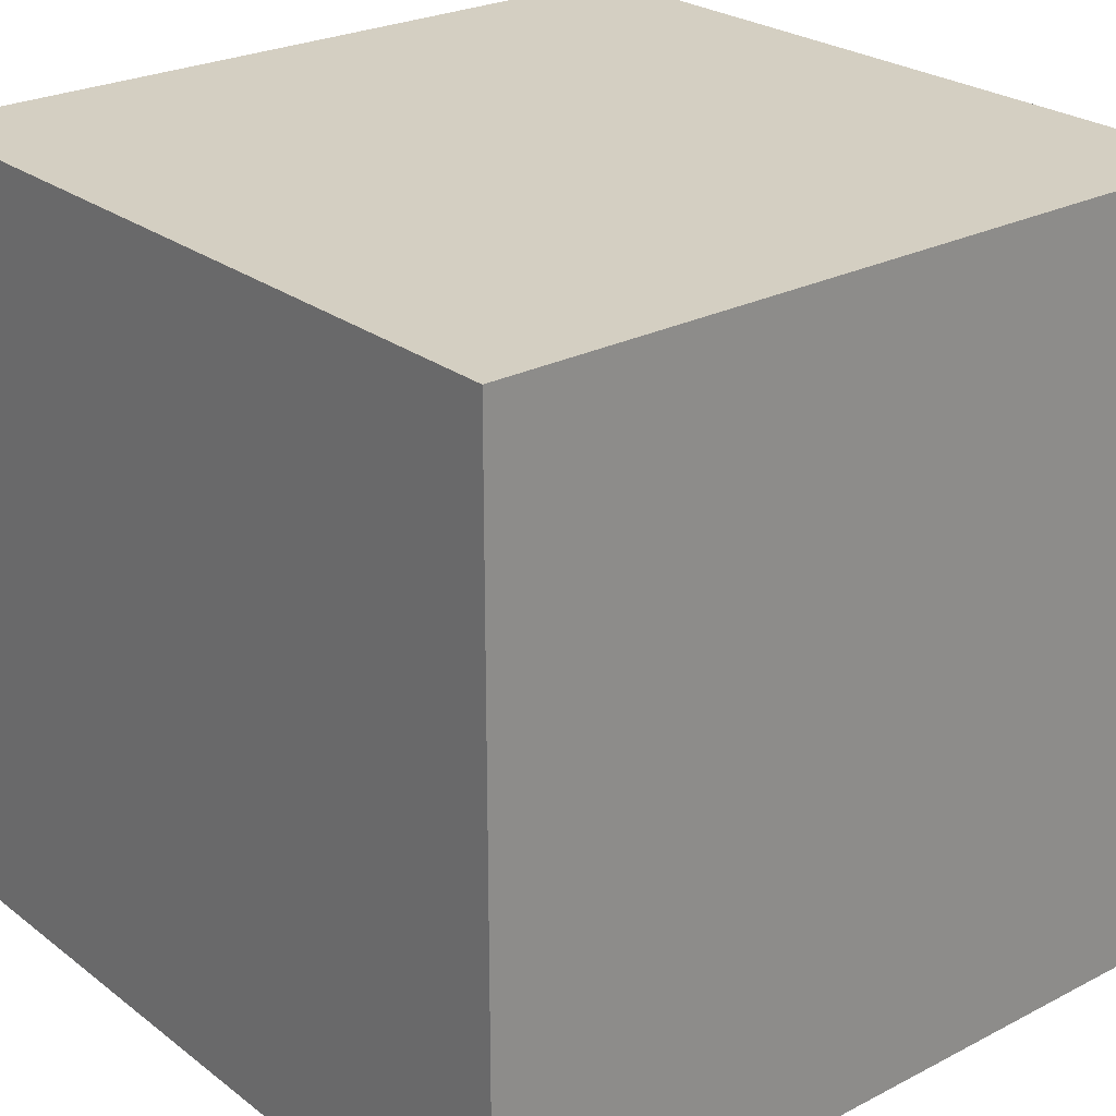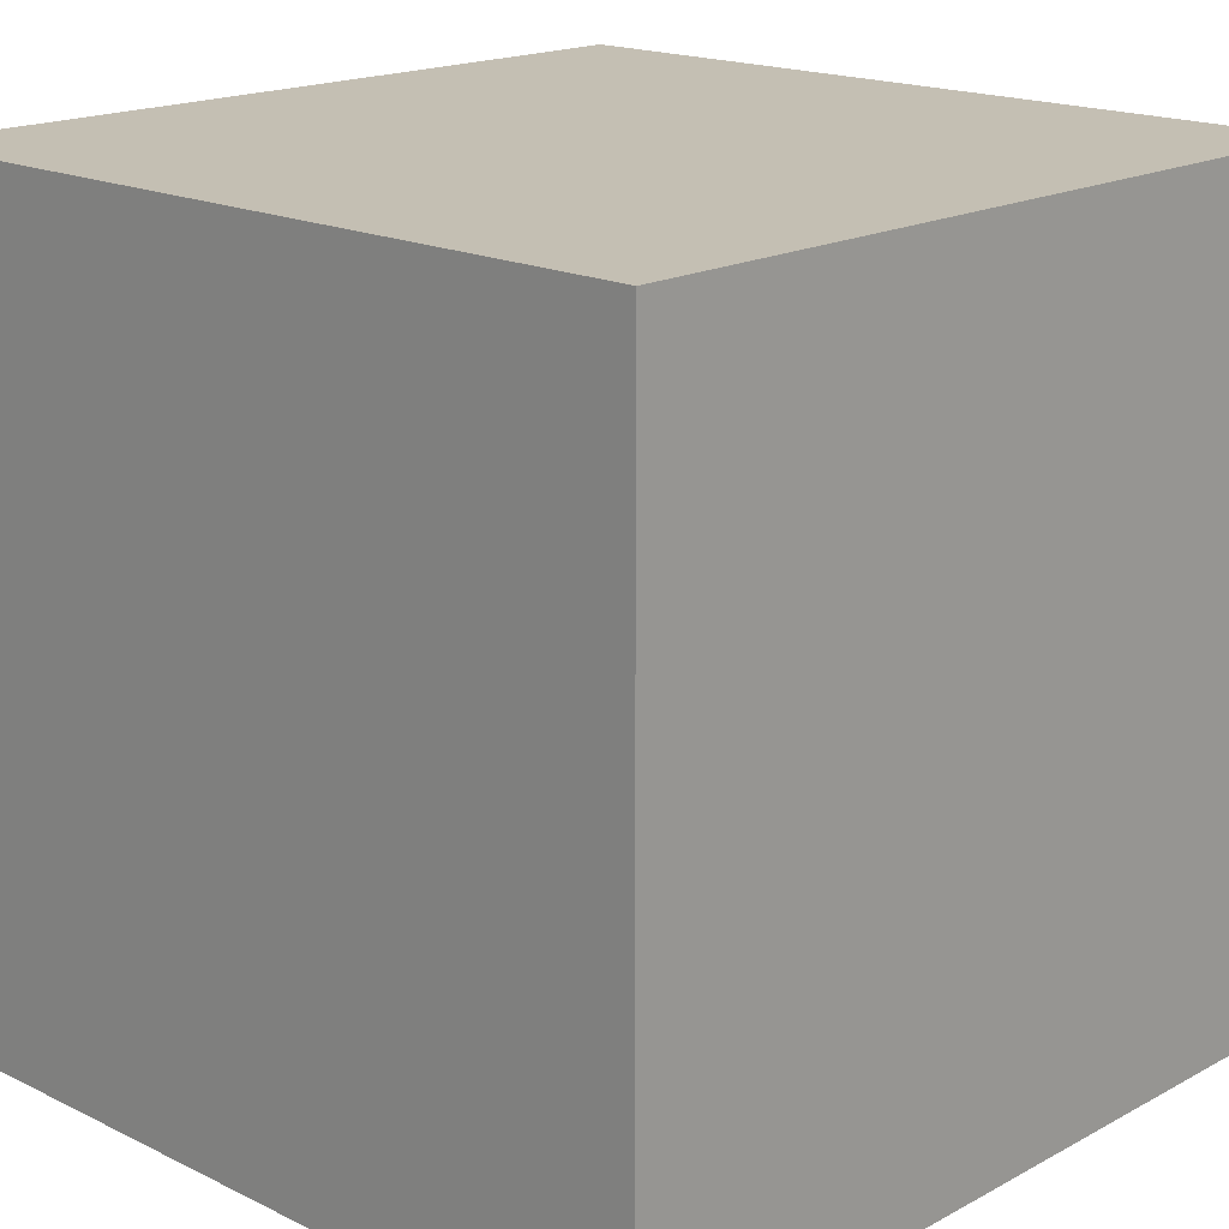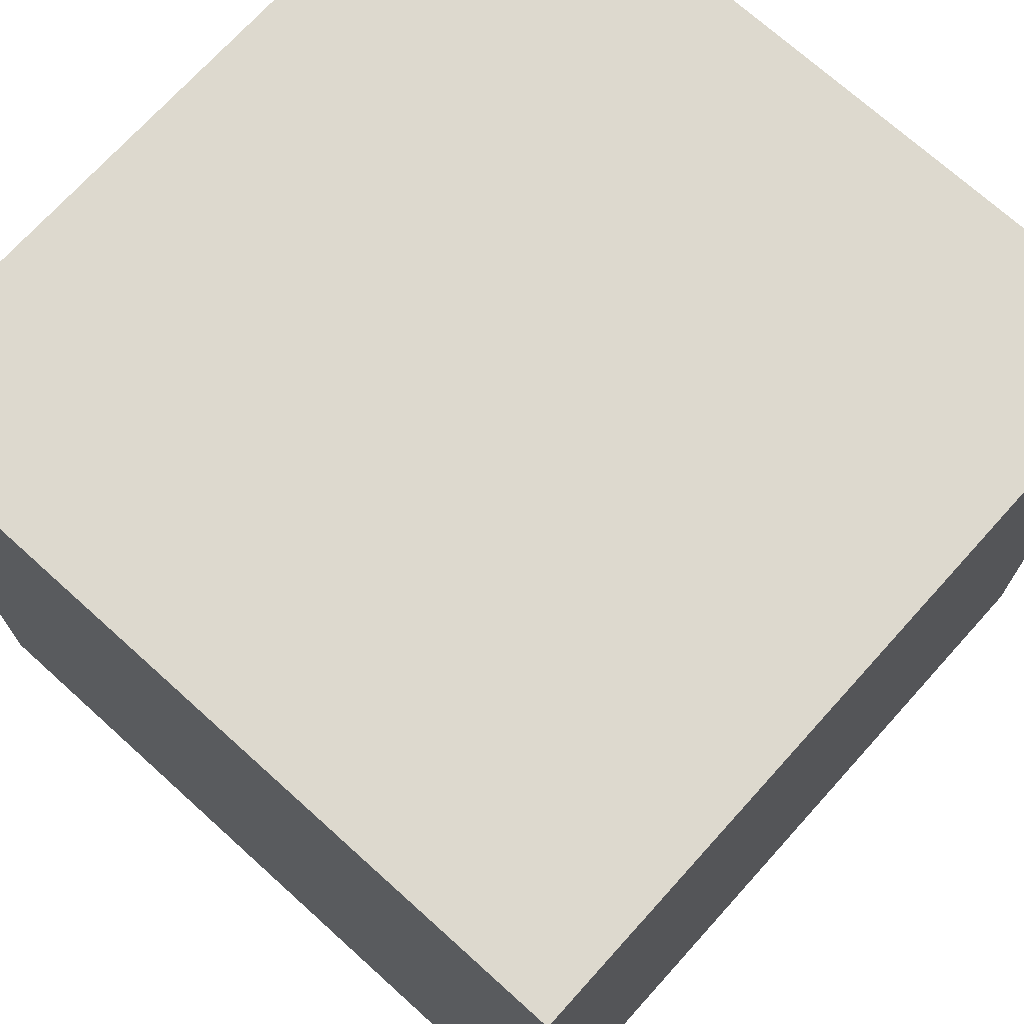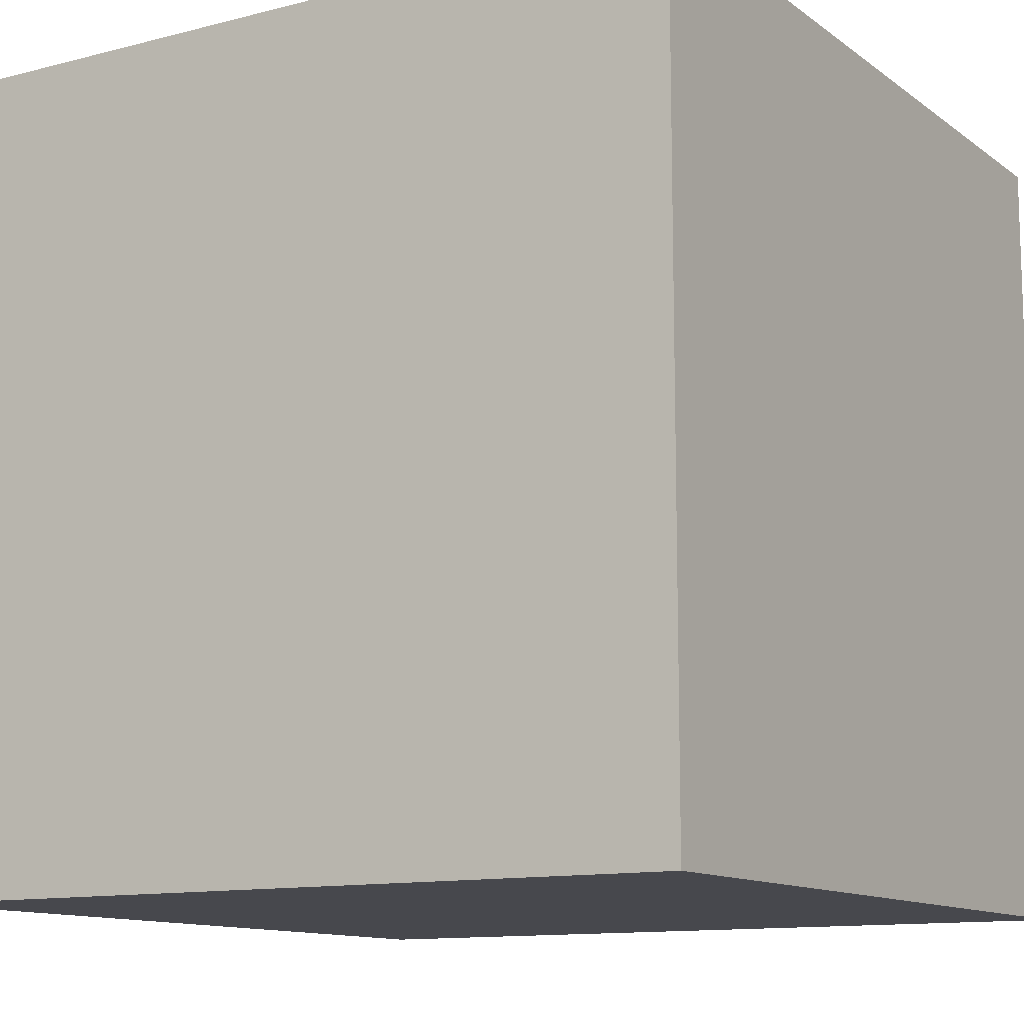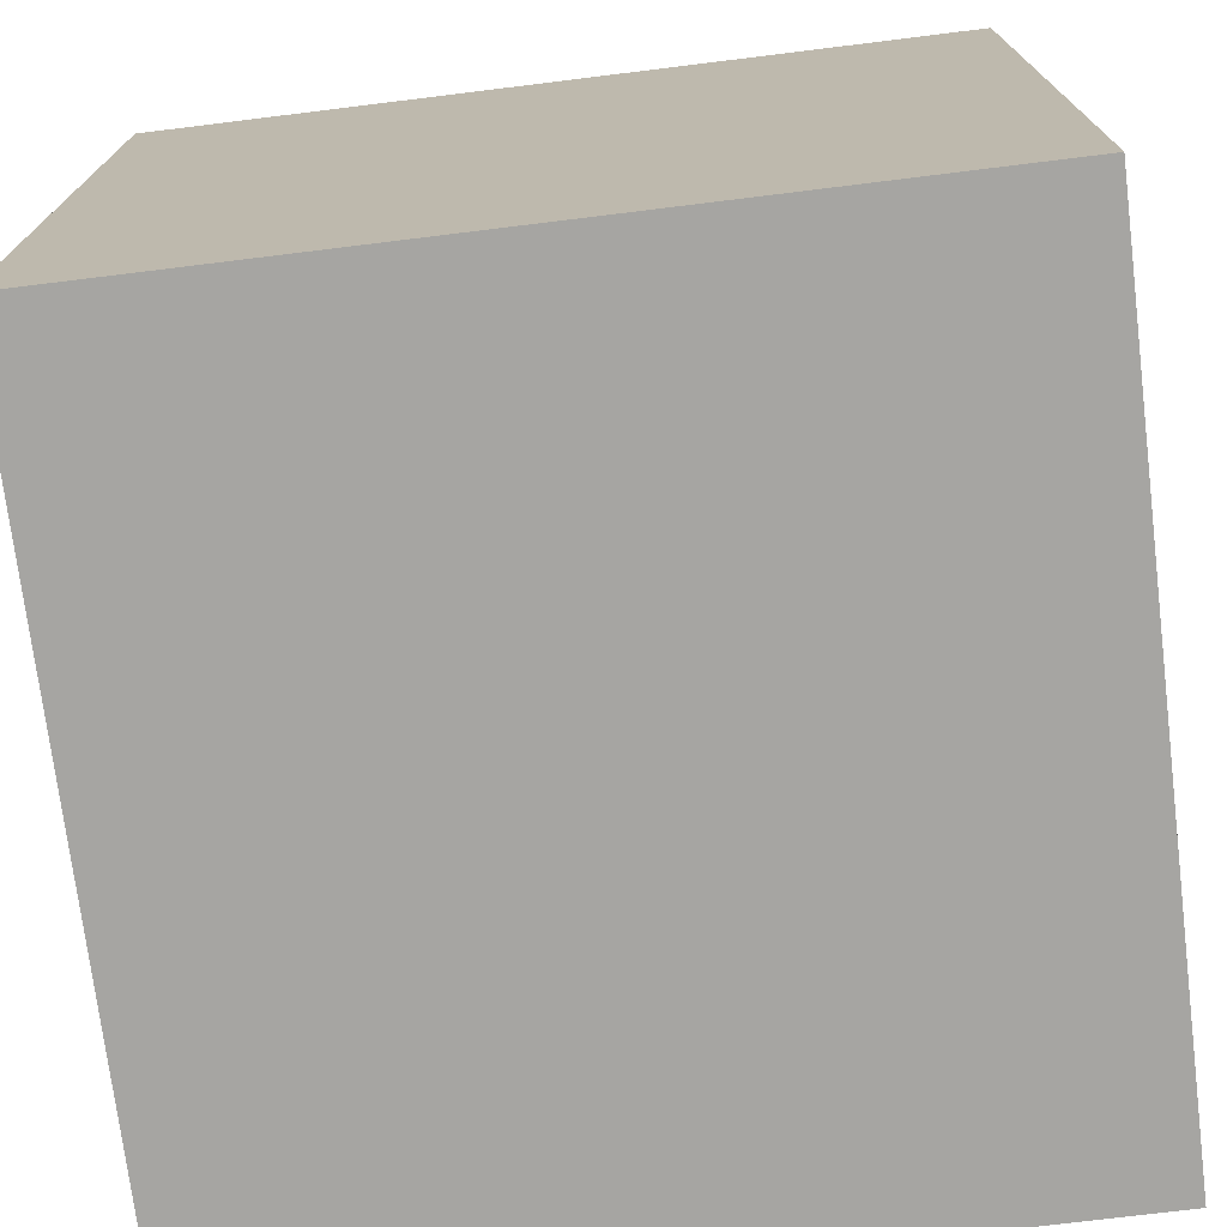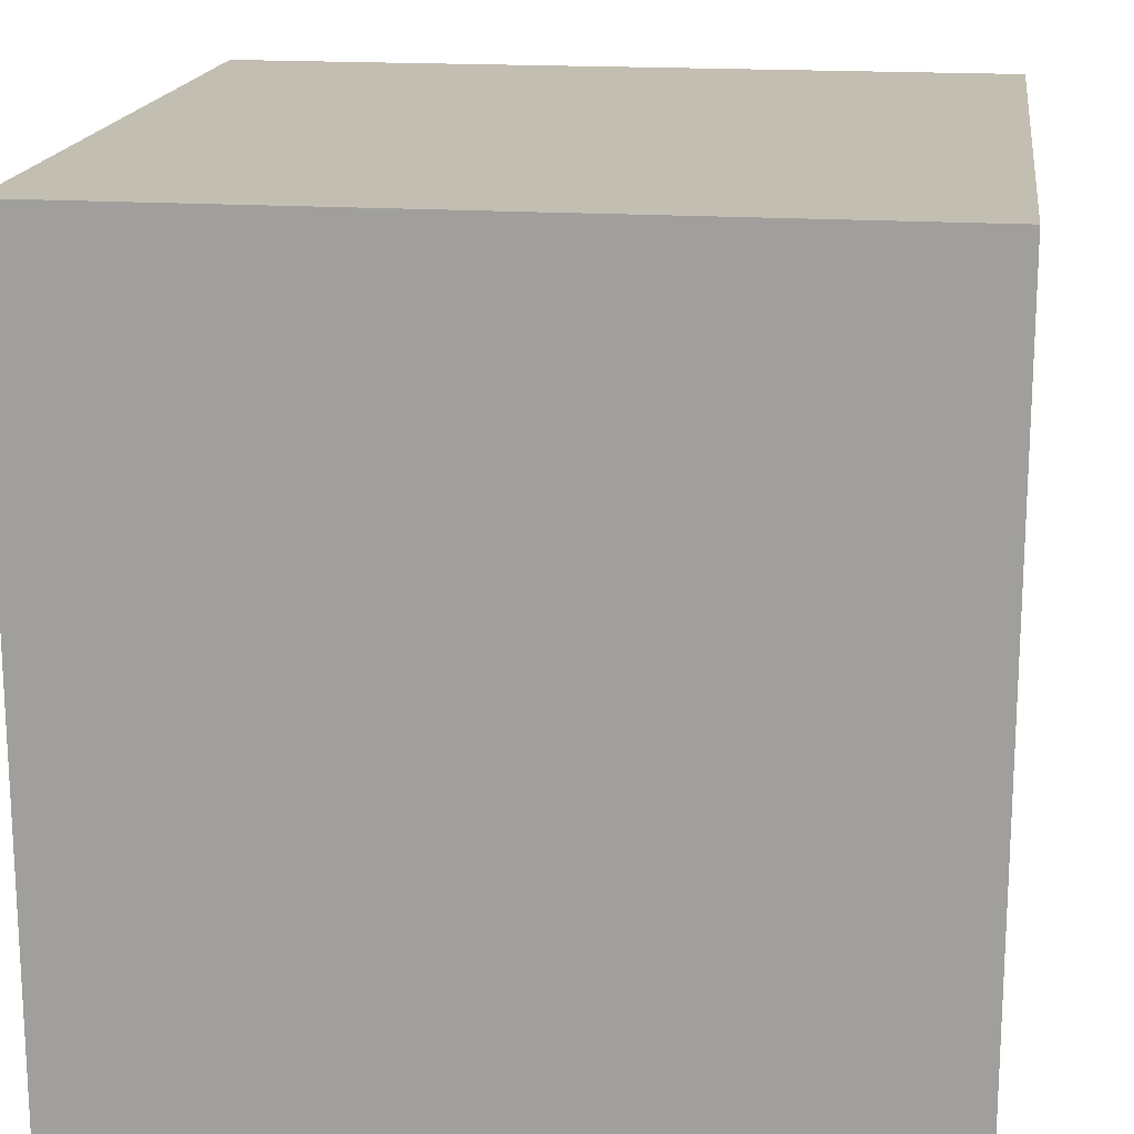
<metadata>
{"format":"obj","ext":"obj","renderer":"f3d","projection":"perspective","resolution":1024,"background":"white","views":[{"elev":25.4,"azim":-39.7,"up":"+Y"},{"elev":17.8,"azim":43.6,"up":"+Z"},{"elev":71.8,"azim":132.1,"up":"+Z"},{"elev":-11.9,"azim":-148.4,"up":"+Z"},{"elev":-73.6,"azim":-173.0,"up":"+Z"},{"elev":17.3,"azim":-172.3,"up":"+Z"}]}
</metadata>
<code>
v 0 0 1
v 0 0 0
v 1 0 0
v 1 0 1
v 0 1 0
v 0 1 1
v 1 1 1
v 1 1 0
f 1 2 3 4
f 5 6 7 8
f 8 3 2 5
f 6 1 4 7
f 5 2 1 6
f 7 4 3 8

</code>
